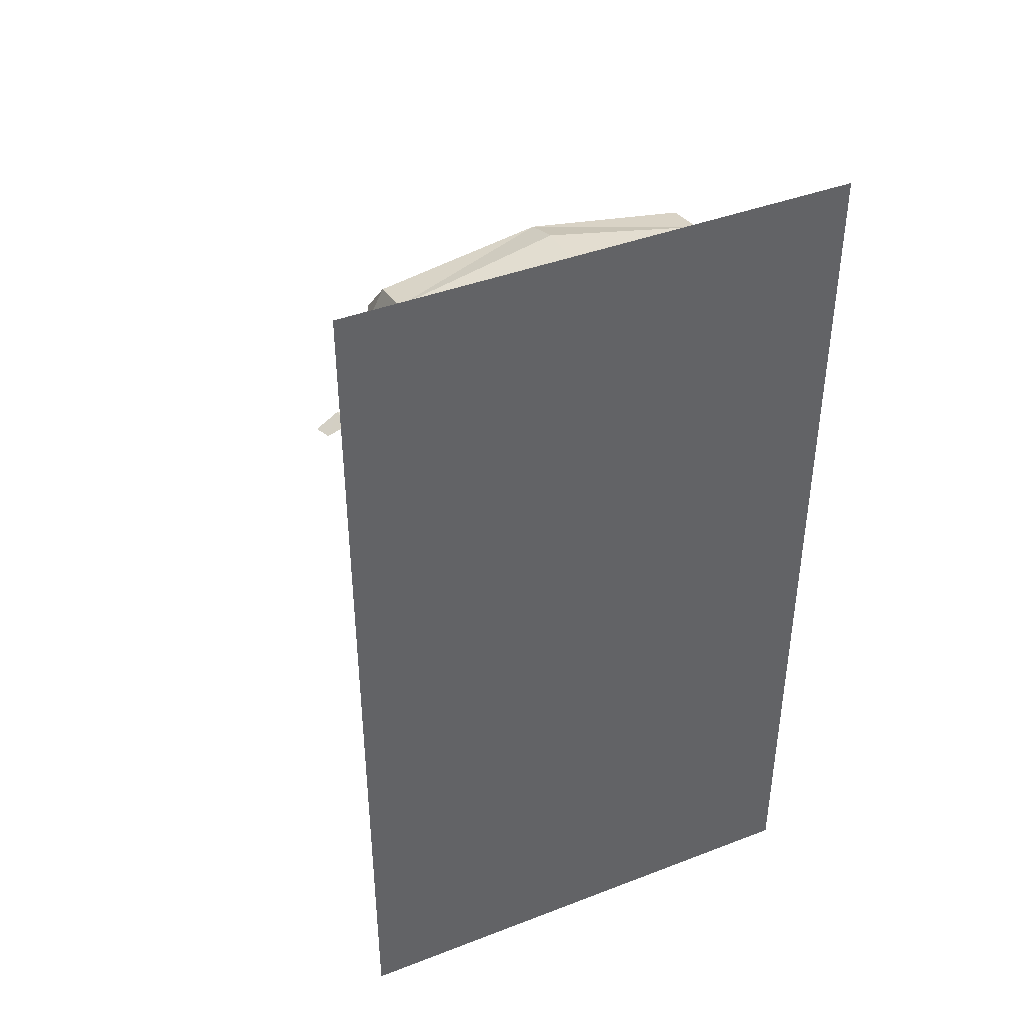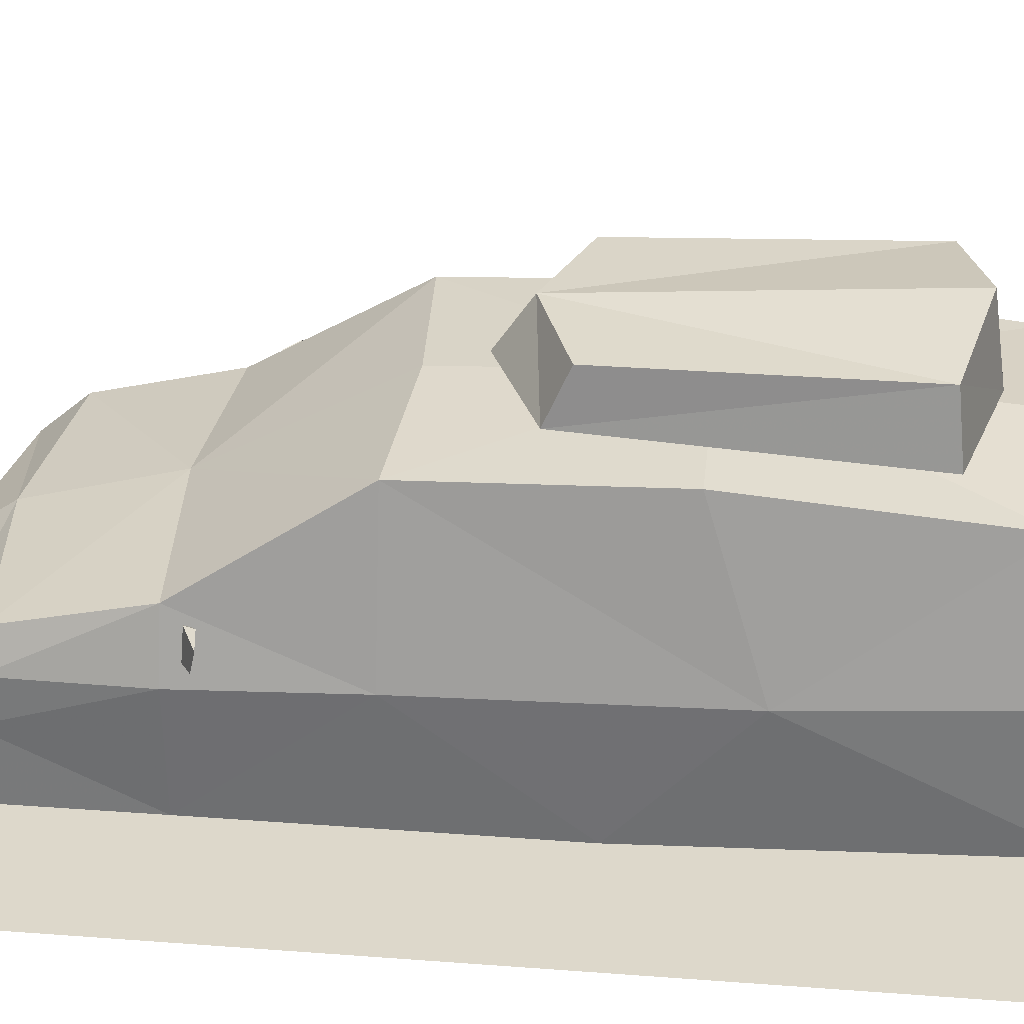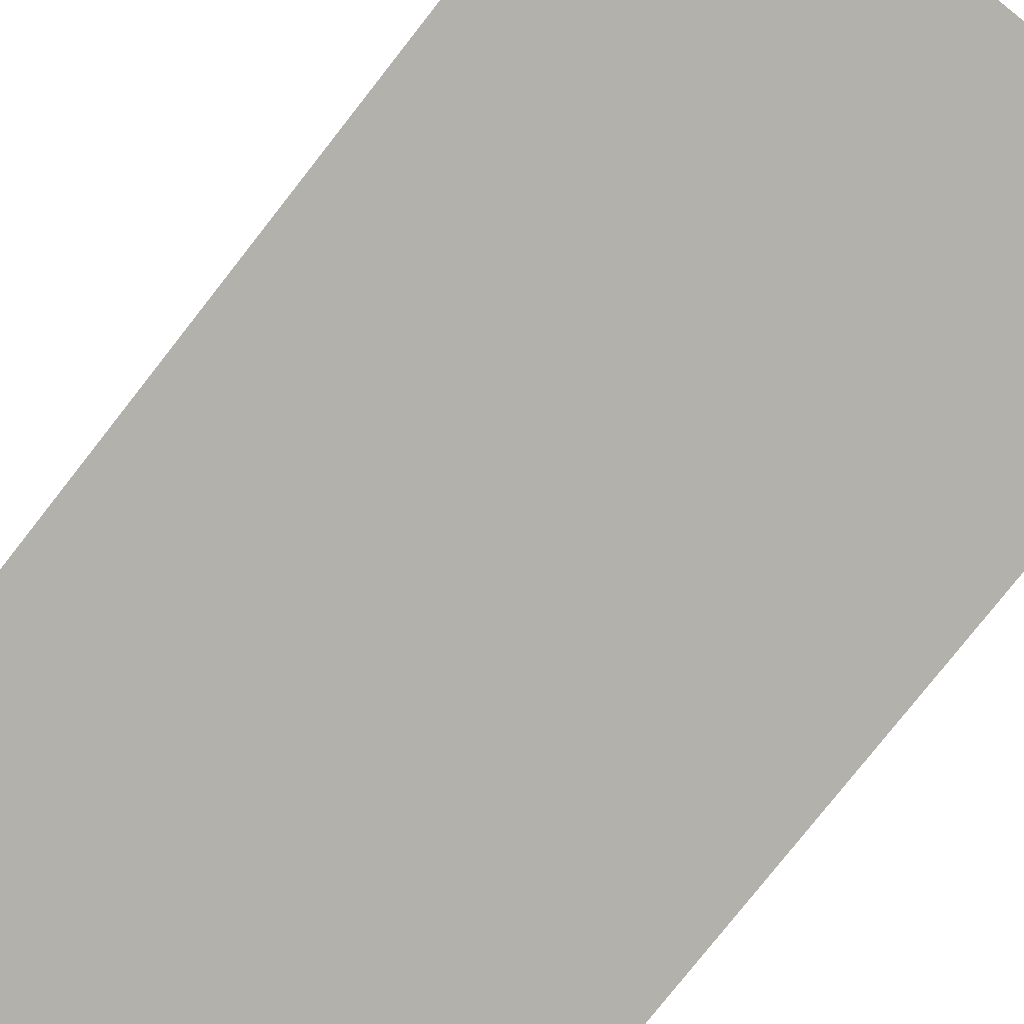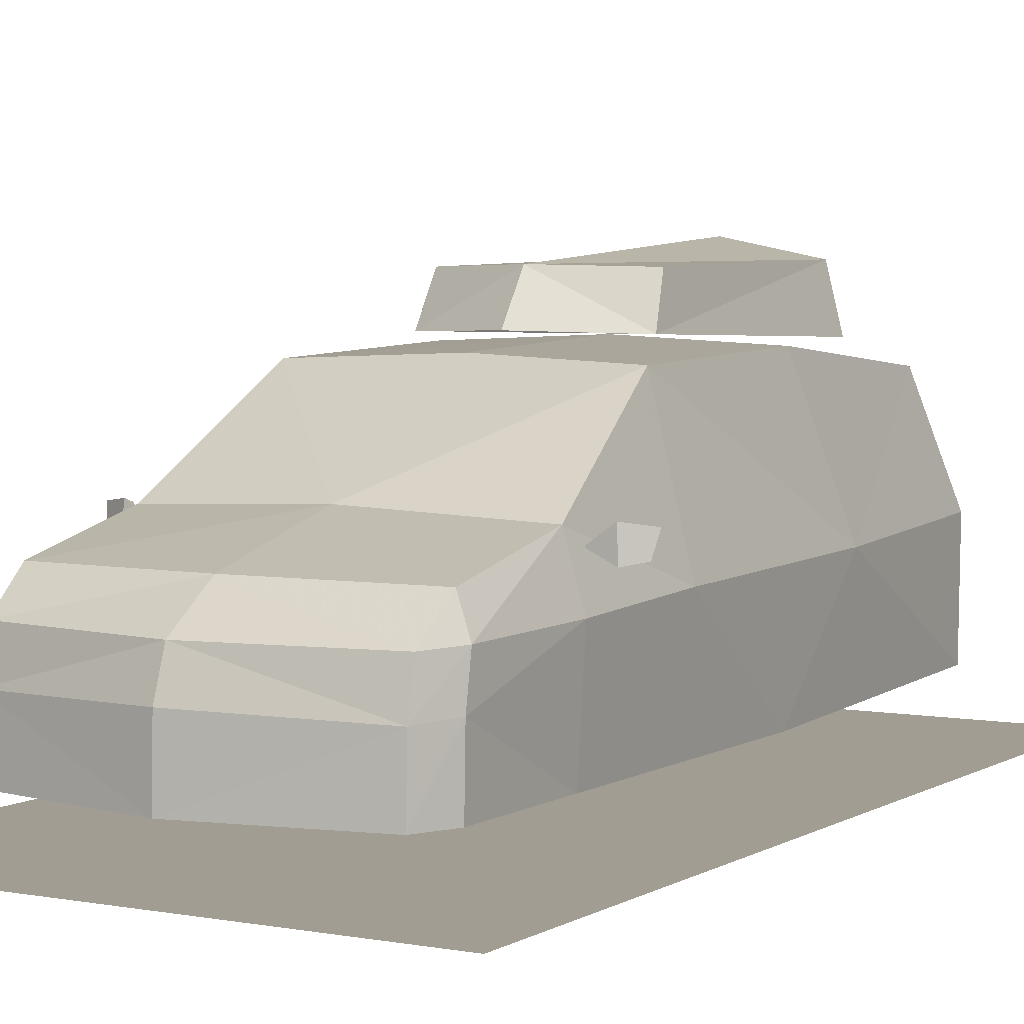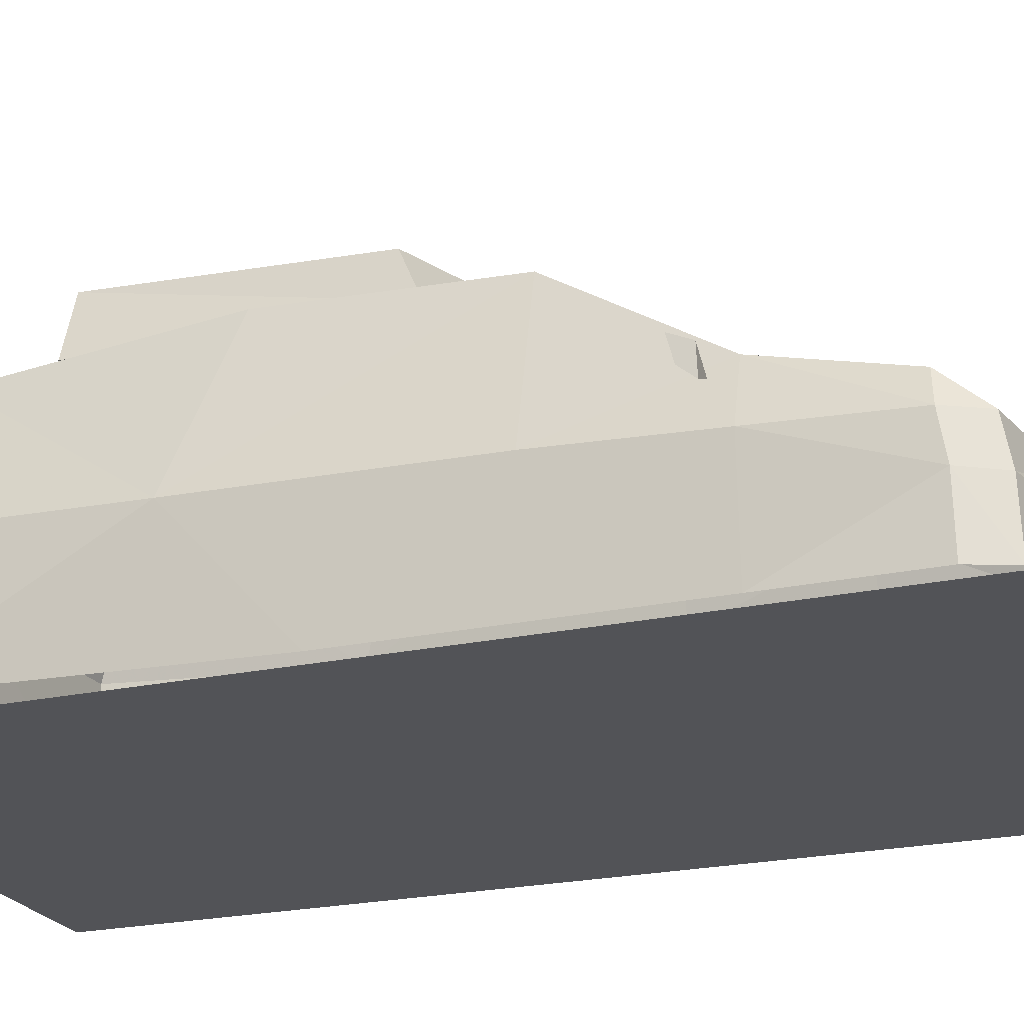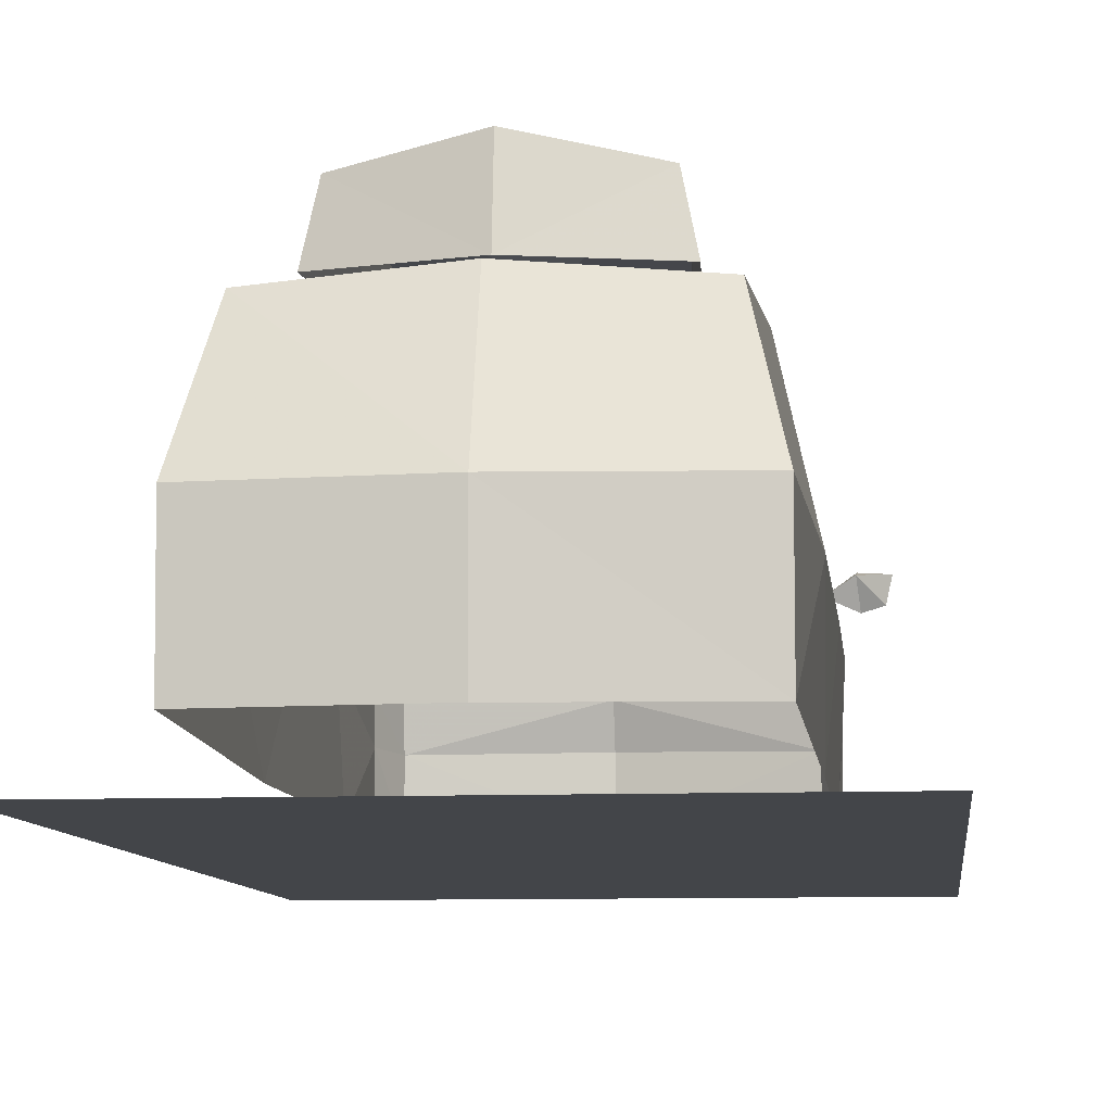
<metadata>
{"format":"obj","ext":"obj","renderer":"f3d","projection":"perspective","resolution":1024,"background":"white","views":[{"elev":41.5,"azim":-24.9,"up":"+Z"},{"elev":31.4,"azim":96.2,"up":"+Y"},{"elev":-78.9,"azim":-38.2,"up":"+Y"},{"elev":4.6,"azim":30.4,"up":"+Y"},{"elev":-22.4,"azim":-69.2,"up":"+Y"},{"elev":-8.9,"azim":-173.8,"up":"+Y"}]}
</metadata>
<code>
v  0.7168 1.492 -1.846
v  0.739 1.598 -0.6911
v  0.9036 0.8593 -0.9386
v  0.8533 0.9084 -2.062
v  0 0.7761 2.053
v  0 0.5811 2.12
v  0.7943 0.5624 1.96
v  0.7939 0.7761 1.919
v  0.8218 1.087 1.104
v  0.9093 0.7987 1.104
v  0.9093 0.831 0.3677
v  0.7298 1.559 0.3677
v  0 1.631 -0.6911
v  0 1.589 0.321
v  0 0.9084 -2.13
v  0 1.549 -1.878
v  0.8097 0.9464 1.717
v  0 0.9526 1.802
v  0 1.123 1.158
v  0.8524 0.2987 -2.045
v  0 0.2481 2.13
v  0.7953 0.2481 1.974
v  0 0.2987 -2.118
v  0.8788 0.7835 1.74
v  0.8788 0.5749 1.776
v  0.8788 0.2481 1.784
v  0.8769 0.2481 1.104
v  0.8769 0.2481 -0.3853
v  -0.7168 1.492 -1.846
v  -0.9036 0.8593 -0.9386
v  -0.739 1.598 -0.6911
v  -0.8533 0.9084 -2.062
v  -0.7943 0.5624 1.96
v  -0.7939 0.7761 1.919
v  -0.8218 1.087 1.104
v  -0.9093 0.831 0.3677
v  -0.9093 0.7987 1.104
v  -0.7298 1.559 0.3677
v  -0.8097 0.9464 1.717
v  -0.8524 0.2987 -2.045
v  -0.7953 0.2481 1.974
v  -0.8788 0.7835 1.74
v  -0.8788 0.5749 1.776
v  -0.8788 0.2481 1.784
v  -0.8769 0.2481 1.104
v  -0.8769 0.2481 -0.3853
v  1.058 0.9713 0.9597
v  1.082 1.078 0.9352
v  0.9568 1.095 0.9971
v  0.9694 0.9522 1.007
v  0.9542 1.08 0.9556
v  0.8383 1.01 0.9972
v  -1.058 0.9713 0.9597
v  -0.9568 1.095 0.9971
v  -1.082 1.078 0.9352
v  -0.9694 0.9522 1.007
v  -0.9542 1.08 0.9556
v  -0.8383 1.01 0.9972
v  0.4954 1.648 -0.1376
v  0.578 1.611 -1.524
v  0.5173 1.908 -1.493
v  0.469 1.882 -0.242
v  0 1.999 -1.613
v  0 1.891 -0.0735
v  0 1.66 0.0836
v  0 1.611 -1.668
v  -0.4954 1.648 -0.1376
v  -0.5173 1.908 -1.493
v  -0.578 1.611 -1.524
v  -0.469 1.882 -0.242
v  -1.302 0.0346 2.378
v  1.302 0.0346 2.378
v  1.302 0.0346 -2.359
v  -1.302 0.0346 -2.359
g Object001
f 1 2 3
f 3 4 1
f 5 6 7
f 7 8 5
f 9 10 11
f 11 12 9
f 12 2 13
f 13 14 12
f 1 4 15
f 15 16 1
f 8 17 18
f 18 5 8
f 12 14 19
f 19 9 12
f 20 4 3
f 21 22 7
f 7 6 21
f 20 23 15
f 15 4 20
f 24 8 7
f 7 25 24
f 25 7 22
f 22 26 25
f 8 24 17
f 24 10 9
f 9 17 24
f 17 9 19
f 19 18 17
f 24 25 10
f 27 28 11
f 25 26 27
f 25 27 10
f 12 11 3
f 3 2 12
f 1 16 13
f 13 2 1
f 3 28 20
f 3 11 28
f 11 10 27
f 29 30 31
f 30 29 32
f 5 33 6
f 33 5 34
f 35 36 37
f 36 35 38
f 38 13 31
f 13 38 14
f 29 15 32
f 15 29 16
f 34 18 39
f 18 34 5
f 38 19 14
f 19 38 35
f 40 30 32
f 21 33 41
f 33 21 6
f 40 15 23
f 15 40 32
f 42 33 34
f 33 42 43
f 43 41 33
f 41 43 44
f 34 39 42
f 42 35 37
f 35 42 39
f 39 19 35
f 19 39 18
f 42 37 43
f 45 36 46
f 43 45 44
f 43 37 45
f 38 30 36
f 30 38 31
f 29 13 16
f 13 29 31
f 30 40 46
f 30 46 36
f 36 45 37
f 47 48 49
f 49 50 47
f 51 48 47
f 47 50 51
f 51 49 48
f 50 49 52
f 51 50 52
f 49 51 52
f 53 54 55
f 54 53 56
f 57 53 55
f 53 57 56
f 57 55 54
f 56 58 54
f 57 58 56
f 54 58 57
f 59 60 61
f 61 62 59
f 61 63 64
f 64 62 61
f 59 62 64
f 64 65 59
f 61 60 66
f 66 63 61
f 67 68 69
f 68 67 70
f 68 64 63
f 64 68 70
f 67 64 70
f 64 67 65
f 68 66 69
f 66 68 63
f 71 72 73
f 73 74 71

</code>
